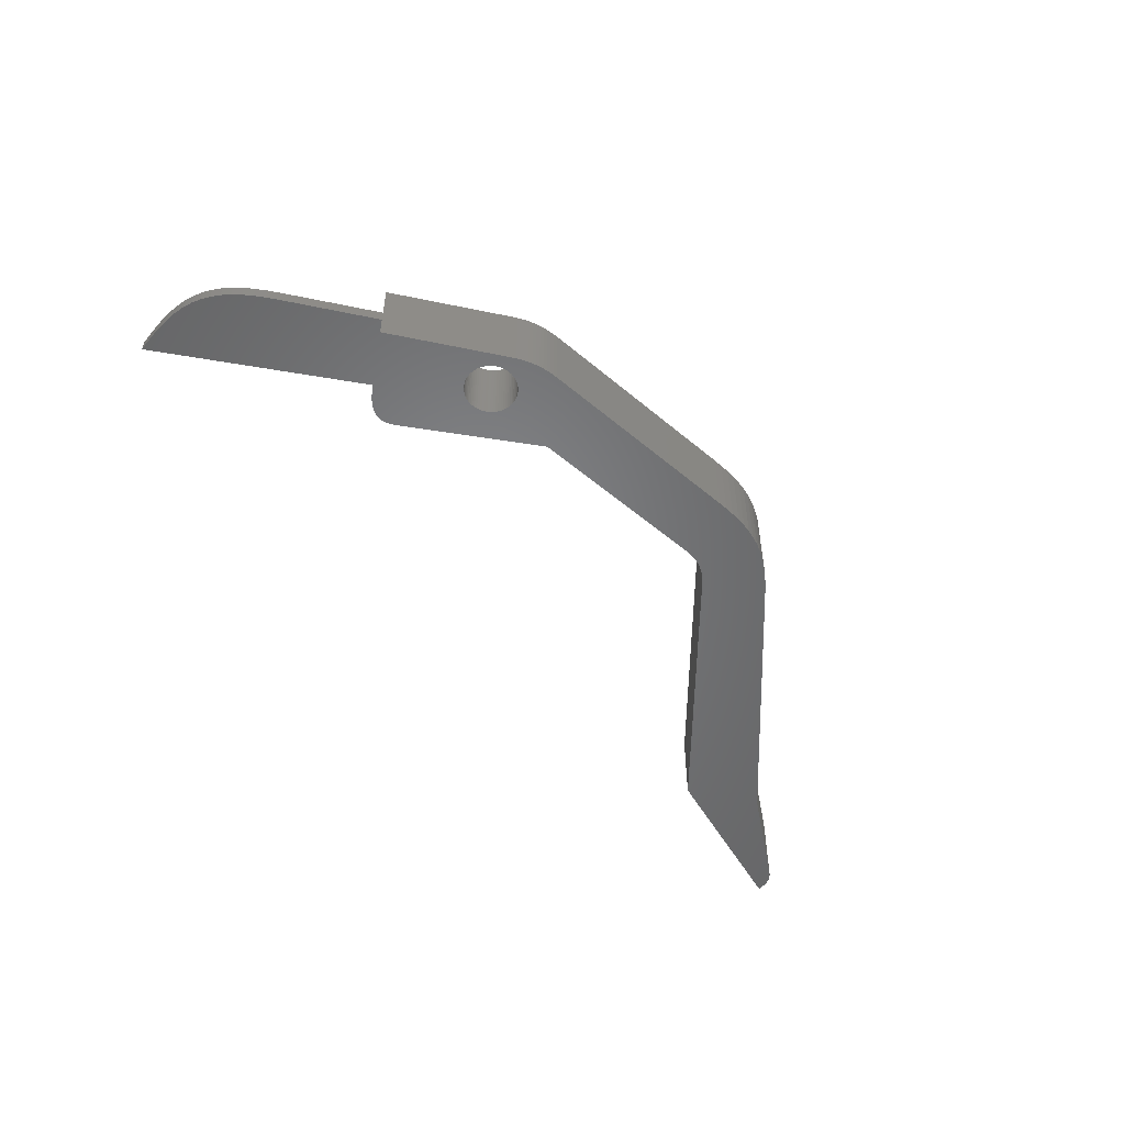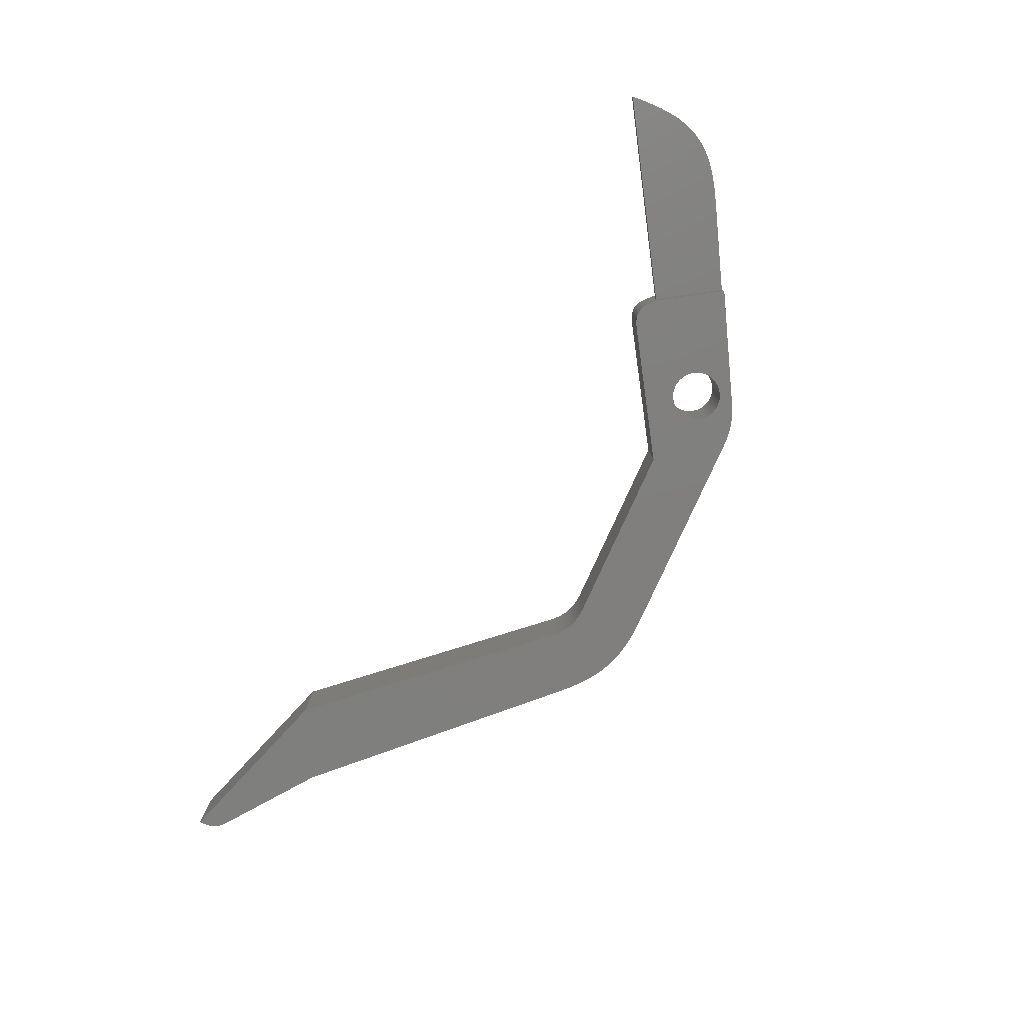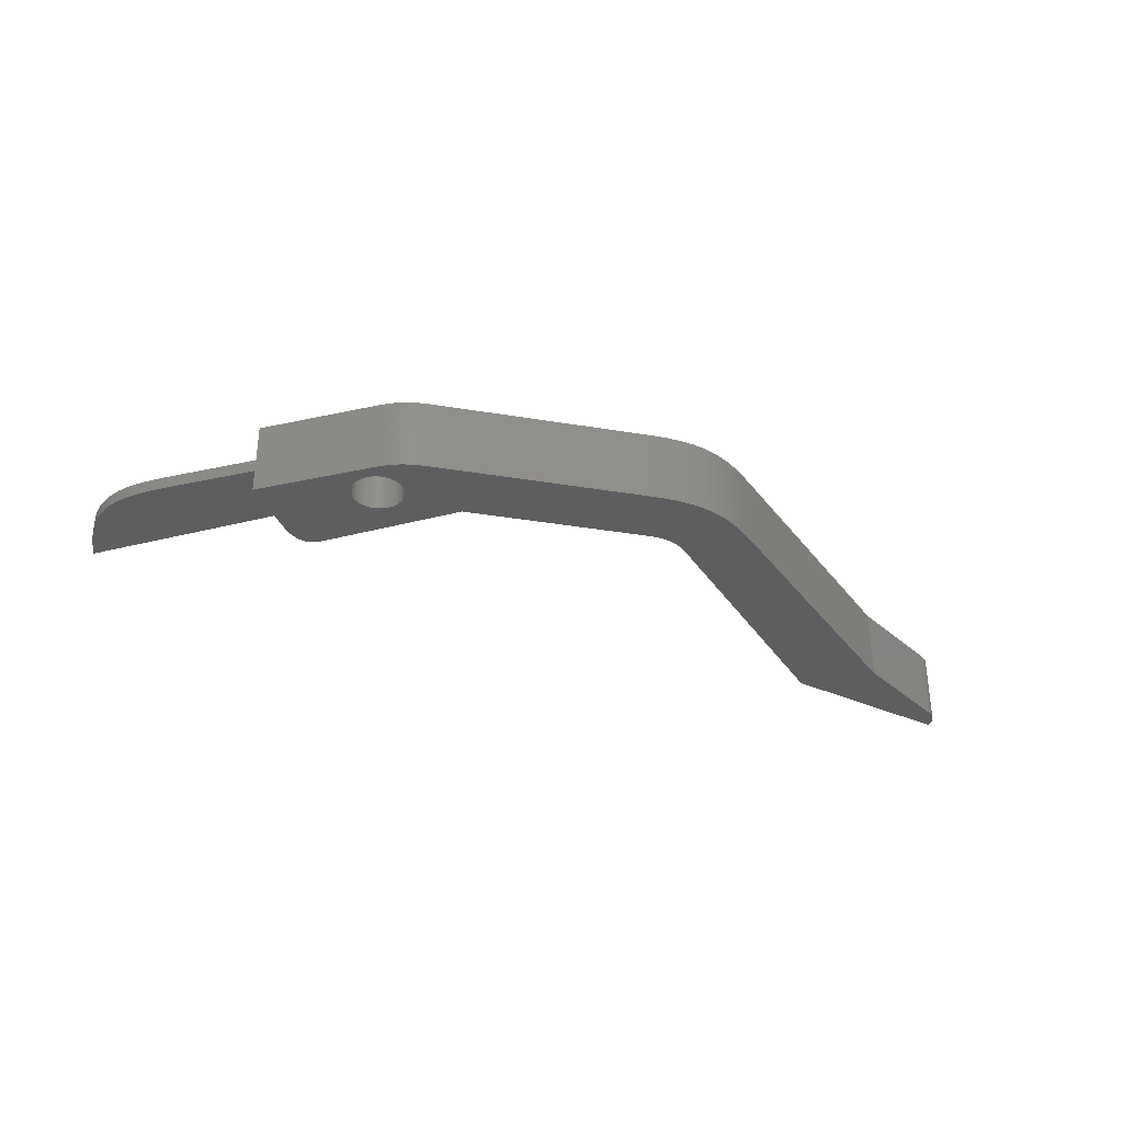
<metadata>
{"format":"stl","ext":"stl","renderer":"f3d","projection":"perspective","resolution":1024,"background":"white","views":[{"elev":-52.3,"azim":-42.3,"up":"+Z"},{"elev":-79.6,"azim":-114.4,"up":"+Z"},{"elev":-34.1,"azim":-12.8,"up":"+Z"}]}
</metadata>
<code>
# stl→obj: 348 verts, 696 faces
v 6.879 37.22 3.5
v 6.997 38.96 5.5
v 6.997 38.96 3.5
v 6.879 37.22 5.5
v 6.796 35.5 3.5
v 6.796 35.5 5.5
v 6.781 33.81 3.5
v 6.781 33.81 5.5
v 6.859 32.17 3.5
v 6.859 32.17 5.5
v 7.052 30.6 3.5
v 7.052 30.6 5.5
v 7.378 29.1 3.5
v 7.378 29.1 5.5
v 7.848 27.67 3.5
v 7.848 27.67 5.5
v 8.469 26.32 3.5
v 8.469 26.32 5.5
v 9.245 25.06 3.5
v 9.245 25.06 5.5
v 10.17 23.88 3.5
v 10.17 23.88 5.5
v 11.24 22.77 3.5
v 11.24 22.77 5.5
v 12.45 21.73 5.5
v 12.45 21.73 3.5
v 13.77 20.76 5.5
v 13.77 20.76 3.5
v 15.18 19.84 5.5
v 15.18 19.84 3.5
v 16.66 18.95 5.5
v 16.66 18.95 3.5
v 18.17 18.08 5.5
v 18.17 18.08 3.5
v 45.65 2.47 0
v 46.2 2.162 11.5
v 45.65 2.47 11.5
v 46.2 2.162 0
v 46.74 1.862 11.5
v 46.74 1.862 0
v 47.29 1.573 11.5
v 47.29 1.573 0
v 47.84 1.303 11.5
v 47.84 1.303 0
v 48.4 1.053 11.5
v 48.4 1.053 0
v 48.97 0.8292 11.5
v 48.97 0.8292 0
v 49.54 0.6319 11.5
v 49.54 0.6319 0
v 50.12 0.4631 11.5
v 50.12 0.4631 0
v 50.71 0.3232 11.5
v 50.71 0.3232 0
v 51.31 0.2117 11.5
v 51.31 0.2117 0
v 51.91 0.1272 11.5
v 51.91 0.1272 0
v 52.52 0.06754 11.5
v 52.52 0.06754 0
v 53.13 0.02951 11.5
v 53.13 0.02951 0
v 53.75 0.009045 11.5
v 53.75 0.009045 0
v 54.38 0.001168 11.5
v 54.38 0.001168 0
v 55 0 11.5
v 55 0 0
v 86 0 0
v 87.5 0.004063 11.5
v 86 0 11.5
v 87.5 0.004063 0
v 88.99 0.03145 11.5
v 88.99 0.03145 0
v 90.46 0.1026 11.5
v 90.46 0.1026 0
v 91.9 0.2349 11.5
v 91.9 0.2349 0
v 93.31 0.4423 11.5
v 93.31 0.4423 0
v 94.69 0.7361 11.5
v 94.69 0.7361 0
v 96.03 1.124 11.5
v 96.03 1.124 0
v 97.32 1.611 11.5
v 97.32 1.611 0
v 98.57 2.198 11.5
v 98.57 2.198 0
v 99.78 2.883 11.5
v 99.78 2.883 0
v 101 3.663 11.5
v 101 3.663 0
v 102.1 4.53 11.5
v 102.1 4.53 0
v 103.2 5.471 11.5
v 103.2 5.471 0
v 104.3 6.473 11.5
v 104.3 6.473 0
v 105.3 7.52 11.5
v 105.3 7.52 0
v 106.4 8.589 0
v 106.4 8.589 11.5
v 151.7 51.26 0
v 152 51.48 11.5
v 151.7 51.26 11.5
v 152 51.48 0
v 152.3 51.7 11.5
v 152.3 51.7 0
v 152.5 51.93 11.5
v 152.5 51.93 0
v 152.8 52.16 11.5
v 152.8 52.16 0
v 153 52.41 0
v 153 52.41 11.5
v 153.2 52.66 0
v 153.2 52.66 11.5
v 153.4 52.93 0
v 153.4 52.93 11.5
v 153.6 53.22 0
v 153.6 53.22 11.5
v 153.7 53.51 0
v 153.7 53.51 11.5
v 153.8 53.82 0
v 153.8 53.82 11.5
v 153.9 54.15 0
v 153.9 54.15 11.5
v 153.9 54.48 0
v 153.9 54.48 11.5
v 154 54.83 0
v 154 54.83 11.5
v 154 55.18 0
v 154 55.18 11.5
v 154 55.54 0
v 154 55.54 11.5
v 154 55.9 0
v 154 55.9 11.5
v 96.91 13.27 0
v 97.33 13.73 11.5
v 97.33 13.73 0
v 96.91 13.27 11.5
v 96.49 12.81 0
v 96.49 12.81 11.5
v 96.06 12.38 0
v 96.06 12.38 11.5
v 95.62 11.97 11.5
v 95.62 11.97 0
v 95.16 11.59 11.5
v 95.16 11.59 0
v 94.69 11.25 11.5
v 94.69 11.25 0
v 94.2 10.95 11.5
v 94.2 10.95 0
v 93.69 10.7 11.5
v 93.69 10.7 0
v 93.16 10.49 11.5
v 93.16 10.49 0
v 92.61 10.32 11.5
v 92.61 10.32 0
v 92.04 10.19 11.5
v 92.04 10.19 0
v 91.45 10.1 11.5
v 91.45 10.1 0
v 90.86 10.04 11.5
v 90.86 10.04 0
v 90.24 10.01 11.5
v 90.24 10.01 0
v 89.62 10 11.5
v 89.62 10 0
v 89 10 11.5
v 89 10 0
v 42.37 21.85 0
v 41.95 22.12 11.5
v 42.37 21.85 11.5
v 41.95 22.12 0
v 41.53 22.37 11.5
v 41.53 22.37 0
v 41.12 22.6 11.5
v 41.12 22.6 0
v 40.7 22.79 11.5
v 40.7 22.79 0
v 40.29 22.94 11.5
v 40.29 22.94 0
v 39.89 23.04 11.5
v 39.89 23.04 0
v 39.49 23.08 11.5
v 39.49 23.08 0
v 39.1 23.07 11.5
v 39.1 23.07 0
v 38.72 23 11.5
v 38.72 23 0
v 38.34 22.87 11.5
v 38.34 22.87 0
v 37.97 22.68 11.5
v 37.97 22.68 0
v 37.6 22.45 11.5
v 37.6 22.45 0
v 37.24 22.17 11.5
v 37.24 22.17 0
v 36.88 21.86 11.5
v 36.88 21.86 0
v 36.53 21.52 11.5
v 36.53 21.52 0
v 36.17 21.17 11.5
v 36.17 21.17 0
v 154 56 11.5
v 127 47 11.5
v 138 41 11.5
v 61 10 11.5
v 51.82 6.821 11.5
v 51.69 6.446 11.5
v 51.51 6.087 11.5
v 51.3 5.747 11.5
v 51.98 7.602 11.5
v 52 8 11.5
v 51.98 8.398 11.5
v 51.92 8.793 11.5
v 51.82 9.179 11.5
v 51.69 9.554 11.5
v 51.51 9.913 11.5
v 51.3 10.25 11.5
v 51.06 10.57 11.5
v 50.79 10.86 11.5
v 50.49 11.13 11.5
v 50.17 11.36 11.5
v 49.82 11.56 11.5
v 49.46 11.72 11.5
v 49.08 11.85 11.5
v 44.12 8.987 11.5
v 29.9 11.42 11.5
v 44.04 8.596 11.5
v 44.24 9.368 11.5
v 44.4 9.736 11.5
v 36 21 11.5
v 44.59 10.09 11.5
v 44.81 10.42 11.5
v 45.07 10.72 11.5
v 45.35 11 11.5
v 45.66 11.25 11.5
v 46 11.46 11.5
v 46.35 11.65 11.5
v 46.73 11.79 11.5
v 47.11 11.9 11.5
v 47.5 11.97 11.5
v 47.9 12 11.5
v 48.3 11.99 11.5
v 48.69 11.94 11.5
v 51.92 7.207 11.5
v 51.06 5.429 11.5
v 50.79 5.137 11.5
v 50.49 4.873 11.5
v 50.17 4.64 11.5
v 49.82 4.441 11.5
v 49.46 4.277 11.5
v 49.08 4.149 11.5
v 48.69 4.061 11.5
v 48.3 4.011 11.5
v 47.9 4.001 11.5
v 47.5 4.031 11.5
v 47.11 4.1 11.5
v 46.73 4.208 11.5
v 46.35 4.354 11.5
v 46 4.536 11.5
v 45.66 4.752 11.5
v 45.35 5.001 11.5
v 45.07 5.279 11.5
v 44.81 5.585 11.5
v 44.59 5.914 11.5
v 44.4 6.264 11.5
v 44.24 6.632 11.5
v 44.01 8.199 11.5
v 44.01 7.801 11.5
v 44.04 7.404 11.5
v 44.12 7.013 11.5
v 61 10 0
v 51.98 7.602 0
v 52 8 0
v 51.92 7.207 0
v 50.79 5.137 0
v 51.82 6.821 0
v 51.69 6.446 0
v 51.51 6.087 0
v 50.49 4.873 0
v 51.3 5.747 0
v 51.06 5.429 0
v 50.17 4.64 0
v 49.82 4.441 0
v 49.46 4.277 0
v 49.08 4.149 0
v 48.69 4.061 0
v 48.3 4.011 0
v 47.9 4.001 0
v 47.5 4.031 0
v 47.11 4.1 0
v 46.73 4.208 0
v 46.35 4.354 0
v 46 4.536 0
v 45.66 4.752 0
v 45.35 5.001 0
v 45.07 5.279 0
v 44.81 5.585 0
v 44.59 5.914 0
v 44.4 6.264 0
v 29.9 11.42 0
v 44.01 8.199 0
v 44.01 7.801 0
v 44.04 7.404 0
v 36 21 0
v 44.12 7.013 0
v 44.24 6.632 0
v 154 56 0
v 127 47 0
v 138 41 0
v 51.98 8.398 0
v 51.92 8.793 0
v 51.82 9.179 0
v 51.69 9.554 0
v 51.51 9.913 0
v 51.3 10.25 0
v 51.06 10.57 0
v 50.79 10.86 0
v 50.49 11.13 0
v 50.17 11.36 0
v 49.82 11.56 0
v 49.46 11.72 0
v 49.08 11.85 0
v 48.69 11.94 0
v 48.3 11.99 0
v 47.9 12 0
v 47.5 11.97 0
v 47.11 11.9 0
v 46.73 11.79 0
v 46.35 11.65 0
v 46 11.46 0
v 45.66 11.25 0
v 45.35 11 0
v 45.07 10.72 0
v 44.81 10.42 0
v 44.59 10.09 0
v 44.4 9.736 0
v 44.24 9.368 0
v 44.12 8.987 0
v 44.04 8.596 0
v 7 39 5.5
v 7 39 3.5
v 29.9 11.42 5.5
v 29.9 11.42 3.5
v 36 21 3.5
v 36 21 5.5
f 1 2 3
f 2 1 4
f 5 4 1
f 4 5 6
f 7 6 5
f 6 7 8
f 9 8 7
f 8 9 10
f 11 10 9
f 10 11 12
f 13 12 11
f 12 13 14
f 15 14 13
f 14 15 16
f 17 16 15
f 16 17 18
f 19 18 17
f 18 19 20
f 21 20 19
f 20 21 22
f 23 22 21
f 22 23 24
f 23 25 24
f 25 23 26
f 26 27 25
f 27 26 28
f 28 29 27
f 29 28 30
f 30 31 29
f 31 30 32
f 32 33 31
f 33 32 34
f 35 36 37
f 36 35 38
f 38 39 36
f 39 38 40
f 40 41 39
f 41 40 42
f 42 43 41
f 43 42 44
f 44 45 43
f 45 44 46
f 46 47 45
f 47 46 48
f 48 49 47
f 49 48 50
f 50 51 49
f 51 50 52
f 52 53 51
f 53 52 54
f 54 55 53
f 55 54 56
f 56 57 55
f 57 56 58
f 58 59 57
f 59 58 60
f 60 61 59
f 61 60 62
f 62 63 61
f 63 62 64
f 64 65 63
f 65 64 66
f 66 67 65
f 67 66 68
f 69 70 71
f 70 69 72
f 72 73 70
f 73 72 74
f 74 75 73
f 75 74 76
f 76 77 75
f 77 76 78
f 78 79 77
f 79 78 80
f 80 81 79
f 81 80 82
f 82 83 81
f 83 82 84
f 84 85 83
f 85 84 86
f 86 87 85
f 87 86 88
f 88 89 87
f 89 88 90
f 90 91 89
f 91 90 92
f 92 93 91
f 93 92 94
f 94 95 93
f 95 94 96
f 96 97 95
f 97 96 98
f 98 99 97
f 99 98 100
f 99 101 102
f 101 99 100
f 103 104 105
f 104 103 106
f 106 107 104
f 107 106 108
f 108 109 107
f 109 108 110
f 110 111 109
f 111 110 112
f 111 113 114
f 113 111 112
f 114 115 116
f 115 114 113
f 116 117 118
f 117 116 115
f 118 119 120
f 119 118 117
f 120 121 122
f 121 120 119
f 122 123 124
f 123 122 121
f 124 125 126
f 125 124 123
f 126 127 128
f 127 126 125
f 128 129 130
f 129 128 127
f 130 131 132
f 131 130 129
f 132 133 134
f 133 132 131
f 134 135 136
f 135 134 133
f 137 138 139
f 138 137 140
f 141 140 137
f 140 141 142
f 143 142 141
f 142 143 144
f 143 145 144
f 145 143 146
f 146 147 145
f 147 146 148
f 148 149 147
f 149 148 150
f 150 151 149
f 151 150 152
f 152 153 151
f 153 152 154
f 154 155 153
f 155 154 156
f 156 157 155
f 157 156 158
f 158 159 157
f 159 158 160
f 160 161 159
f 161 160 162
f 162 163 161
f 163 162 164
f 164 165 163
f 165 164 166
f 166 167 165
f 167 166 168
f 168 169 167
f 169 168 170
f 171 172 173
f 172 171 174
f 174 175 172
f 175 174 176
f 176 177 175
f 177 176 178
f 178 179 177
f 179 178 180
f 180 181 179
f 181 180 182
f 182 183 181
f 183 182 184
f 184 185 183
f 185 184 186
f 186 187 185
f 187 186 188
f 188 189 187
f 189 188 190
f 190 191 189
f 191 190 192
f 192 193 191
f 193 192 194
f 194 195 193
f 195 194 196
f 196 197 195
f 197 196 198
f 198 199 197
f 199 198 200
f 200 201 199
f 201 200 202
f 202 203 201
f 203 202 204
f 105 136 205
f 136 104 134
f 134 104 132
f 132 107 130
f 109 130 107
f 111 128 109
f 128 111 126
f 126 114 124
f 122 114 120
f 120 116 118
f 120 114 116
f 124 114 122
f 114 126 111
f 130 109 128
f 132 104 107
f 136 105 104
f 206 105 205
f 105 206 207
f 206 102 207
f 138 102 206
f 102 138 99
f 99 138 97
f 140 97 138
f 97 140 95
f 142 95 140
f 144 95 142
f 95 144 93
f 145 93 144
f 93 145 91
f 147 91 145
f 149 91 147
f 91 149 89
f 151 89 149
f 89 151 87
f 153 87 151
f 87 153 85
f 155 85 153
f 85 155 83
f 157 83 155
f 83 157 81
f 159 81 157
f 81 159 79
f 161 79 159
f 79 161 77
f 163 77 161
f 165 77 163
f 77 165 75
f 167 75 165
f 73 167 169
f 167 73 75
f 169 70 73
f 169 71 70
f 208 71 169
f 208 67 71
f 209 67 208
f 210 67 209
f 211 67 210
f 212 65 211
f 213 208 214
f 208 215 214
f 208 216 215
f 208 217 216
f 208 218 217
f 208 219 218
f 208 220 219
f 208 221 220
f 208 222 221
f 208 223 222
f 208 224 223
f 208 225 224
f 173 225 208
f 225 173 226
f 226 173 227
f 228 229 230
f 231 229 228
f 232 229 231
f 229 232 233
f 234 233 232
f 235 233 234
f 236 233 235
f 233 236 173
f 237 173 236
f 238 173 237
f 239 173 238
f 240 173 239
f 241 173 240
f 242 173 241
f 243 173 242
f 244 173 243
f 245 173 244
f 246 173 245
f 227 173 246
f 247 208 213
f 209 208 247
f 67 211 65
f 65 212 63
f 248 63 212
f 63 248 61
f 249 61 248
f 61 249 59
f 59 249 57
f 250 57 249
f 57 250 55
f 251 55 250
f 55 251 53
f 252 53 251
f 53 252 51
f 253 51 252
f 51 253 49
f 254 49 253
f 254 47 49
f 45 254 255
f 254 45 47
f 43 255 256
f 41 256 257
f 255 43 45
f 41 257 258
f 256 41 43
f 39 258 259
f 258 39 41
f 36 259 260
f 37 260 261
f 259 36 39
f 37 261 262
f 37 262 263
f 260 37 36
f 264 37 263
f 265 37 264
f 266 37 265
f 267 37 266
f 268 37 267
f 229 268 269
f 230 229 270
f 203 173 172
f 201 172 175
f 199 175 177
f 197 177 179
f 270 229 271
f 195 179 181
f 193 181 183
f 191 183 185
f 191 185 187
f 173 203 233
f 191 187 189
f 183 191 193
f 172 201 203
f 181 193 195
f 179 195 197
f 177 197 199
f 175 199 201
f 271 229 272
f 272 229 273
f 273 229 269
f 268 229 37
f 274 275 276
f 62 277 275
f 278 60 58
f 62 279 277
f 62 280 279
f 62 281 280
f 282 58 56
f 62 283 281
f 62 284 283
f 62 278 284
f 285 56 54
f 58 282 278
f 56 285 282
f 286 54 52
f 54 286 285
f 287 52 50
f 52 287 286
f 50 288 287
f 48 288 50
f 46 288 48
f 288 46 289
f 44 289 46
f 289 44 290
f 42 290 44
f 290 42 291
f 291 42 292
f 40 292 42
f 292 40 293
f 38 293 40
f 293 38 294
f 35 294 38
f 294 35 295
f 295 35 296
f 296 35 297
f 35 298 297
f 35 299 298
f 35 300 299
f 35 301 300
f 35 302 301
f 303 302 35
f 303 304 305
f 303 305 306
f 304 307 171
f 204 171 307
f 171 204 174
f 202 174 204
f 303 306 308
f 174 202 176
f 200 176 202
f 176 200 178
f 198 178 200
f 303 308 309
f 196 180 198
f 194 182 196
f 302 303 309
f 180 196 182
f 192 184 194
f 184 192 186
f 188 192 190
f 186 192 188
f 182 194 184
f 178 198 180
f 304 303 307
f 106 135 133
f 106 133 131
f 108 131 129
f 110 129 127
f 112 127 125
f 113 125 123
f 113 123 121
f 113 121 119
f 115 119 117
f 113 119 115
f 125 113 112
f 127 112 110
f 129 110 108
f 106 131 108
f 103 135 106
f 135 103 310
f 311 103 312
f 103 311 310
f 101 311 312
f 139 101 100
f 139 100 98
f 137 98 96
f 143 96 94
f 146 94 92
f 150 92 90
f 152 90 88
f 101 139 311
f 154 88 86
f 98 137 139
f 96 141 137
f 96 143 141
f 156 86 84
f 94 146 143
f 92 148 146
f 158 84 82
f 92 150 148
f 90 152 150
f 88 154 152
f 160 82 80
f 86 156 154
f 84 158 156
f 82 160 158
f 162 80 78
f 80 162 160
f 78 164 162
f 166 78 76
f 78 166 164
f 76 168 166
f 74 168 76
f 168 74 170
f 72 170 74
f 69 170 72
f 69 274 170
f 68 274 69
f 275 68 66
f 275 66 64
f 275 64 62
f 278 62 60
f 275 274 68
f 313 274 276
f 314 274 313
f 315 274 314
f 316 274 315
f 317 274 316
f 318 274 317
f 319 274 318
f 320 274 319
f 321 274 320
f 322 274 321
f 323 274 322
f 171 323 324
f 171 324 325
f 171 325 326
f 323 171 274
f 327 171 326
f 328 171 327
f 329 171 328
f 330 171 329
f 331 171 330
f 332 171 331
f 333 171 332
f 334 171 333
f 335 171 334
f 336 171 335
f 337 171 336
f 338 171 337
f 339 171 338
f 340 171 339
f 341 171 340
f 342 171 341
f 171 342 304
f 3 343 344
f 343 3 2
f 33 34 345
f 345 37 229
f 346 345 34
f 35 345 346
f 35 346 303
f 345 35 37
f 68 71 67
f 71 68 69
f 102 312 207
f 312 102 101
f 312 105 207
f 105 312 103
f 136 310 205
f 310 136 135
f 310 206 205
f 206 310 311
f 139 206 311
f 206 139 138
f 170 208 169
f 208 170 274
f 274 173 208
f 173 274 171
f 347 204 307
f 348 204 347
f 204 348 203
f 203 348 233
f 347 343 348
f 343 347 344
f 303 347 307
f 347 303 346
f 34 347 346
f 32 347 34
f 30 347 32
f 5 30 28
f 7 28 26
f 9 26 23
f 11 23 21
f 11 21 19
f 11 19 17
f 11 17 15
f 11 15 13
f 23 11 9
f 26 9 7
f 347 3 344
f 347 1 3
f 28 7 5
f 347 5 1
f 30 5 347
f 345 233 348
f 233 345 229
f 348 33 345
f 348 31 33
f 348 29 31
f 6 29 348
f 29 6 27
f 8 27 6
f 10 25 8
f 25 10 24
f 12 24 10
f 22 12 20
f 18 12 16
f 16 12 14
f 2 348 343
f 4 348 2
f 6 348 4
f 27 8 25
f 24 12 22
f 20 12 18
f 284 212 283
f 212 284 248
f 313 216 314
f 216 313 215
f 276 215 313
f 215 276 214
f 314 217 315
f 217 314 216
f 230 341 228
f 341 230 342
f 295 262 261
f 262 295 296
f 297 264 263
f 264 297 298
f 278 248 284
f 248 278 249
f 275 214 276
f 214 275 213
f 325 226 227
f 226 325 324
f 285 252 251
f 252 285 286
f 315 218 316
f 218 315 217
f 322 223 224
f 223 322 321
f 317 220 318
f 220 317 219
f 265 300 266
f 300 265 299
f 333 240 239
f 240 333 332
f 231 339 232
f 339 231 340
f 288 255 254
f 255 288 289
f 329 244 243
f 244 329 328
f 294 261 260
f 261 294 295
f 289 256 255
f 256 289 290
f 327 246 245
f 246 327 326
f 324 225 226
f 225 324 323
f 269 308 273
f 308 269 309
f 268 309 269
f 309 268 302
f 336 237 236
f 237 336 335
f 235 336 236
f 336 235 337
f 319 222 320
f 222 319 221
f 272 305 271
f 305 272 306
f 318 221 319
f 221 318 220
f 266 301 267
f 301 266 300
f 332 241 240
f 241 332 331
f 335 238 237
f 238 335 334
f 326 227 246
f 227 326 325
f 287 254 253
f 254 287 288
f 228 340 231
f 340 228 341
f 323 224 225
f 224 323 322
f 286 253 252
f 253 286 287
f 279 247 277
f 247 279 209
f 290 257 256
f 257 290 291
f 316 219 317
f 219 316 218
f 277 213 275
f 213 277 247
f 321 222 223
f 222 321 320
f 293 260 259
f 260 293 294
f 330 243 242
f 243 330 329
f 232 338 234
f 338 232 339
f 331 242 241
f 242 331 330
f 273 306 272
f 306 273 308
f 281 210 280
f 210 281 211
f 283 211 281
f 211 283 212
f 334 239 238
f 239 334 333
f 296 263 262
f 263 296 297
f 234 337 235
f 337 234 338
f 292 259 258
f 259 292 293
f 280 209 279
f 209 280 210
f 298 265 264
f 265 298 299
f 328 245 244
f 245 328 327
f 291 258 257
f 258 291 292
f 267 302 268
f 302 267 301
f 270 342 230
f 342 270 304
f 271 304 270
f 304 271 305
f 278 250 249
f 250 278 282
f 282 251 250
f 251 282 285

</code>
